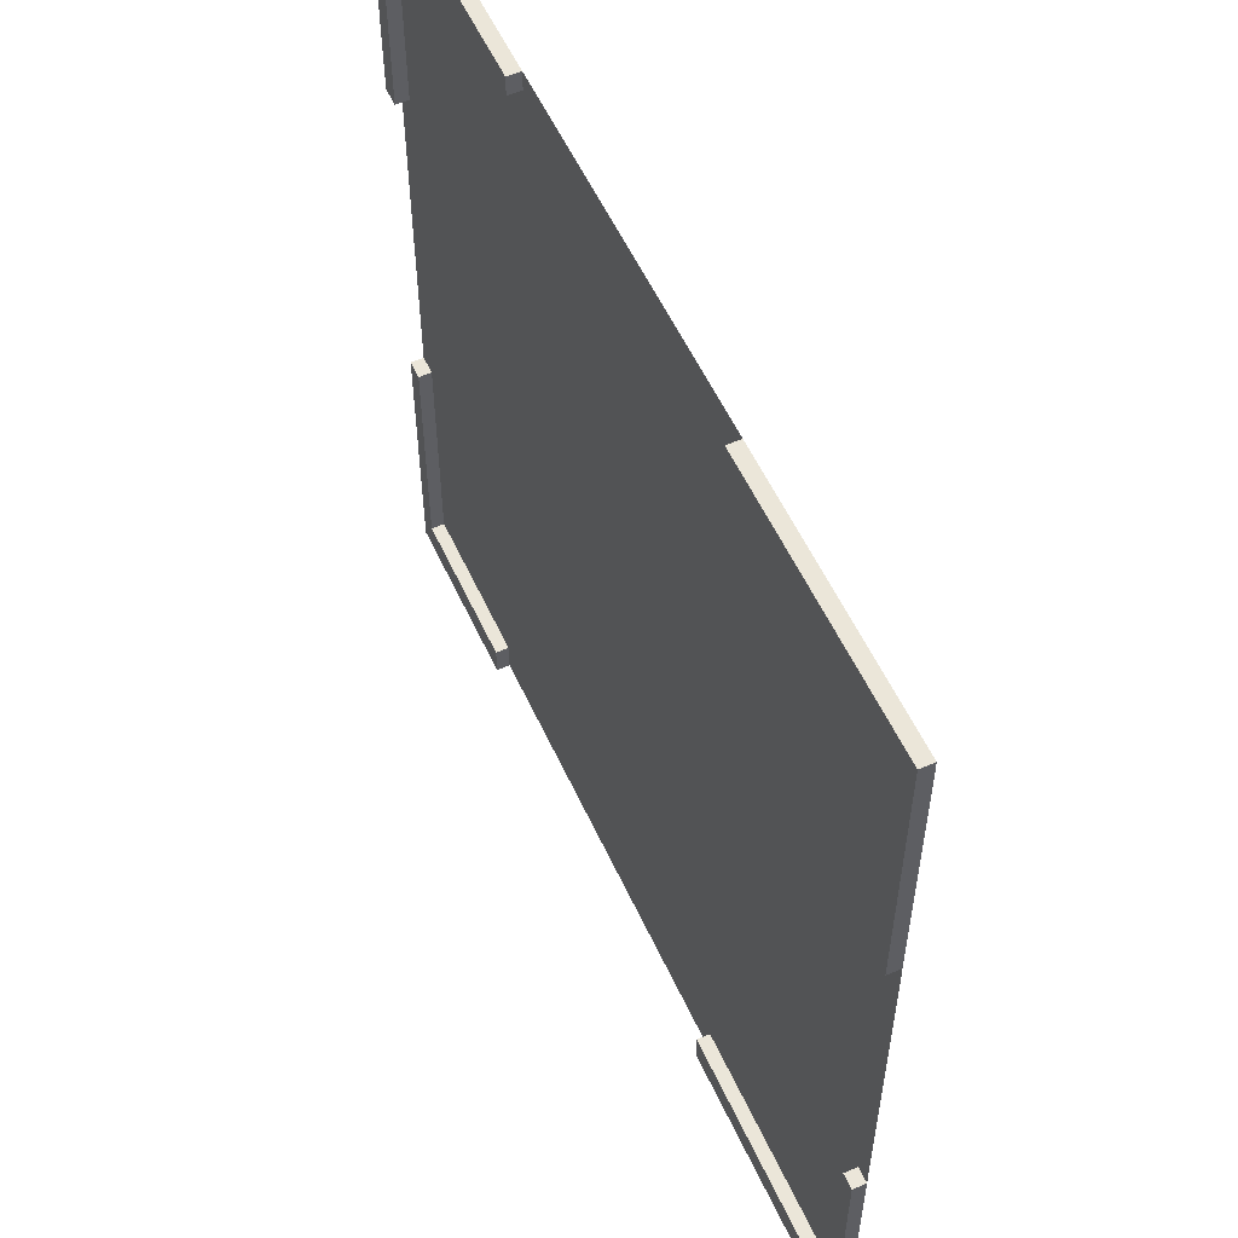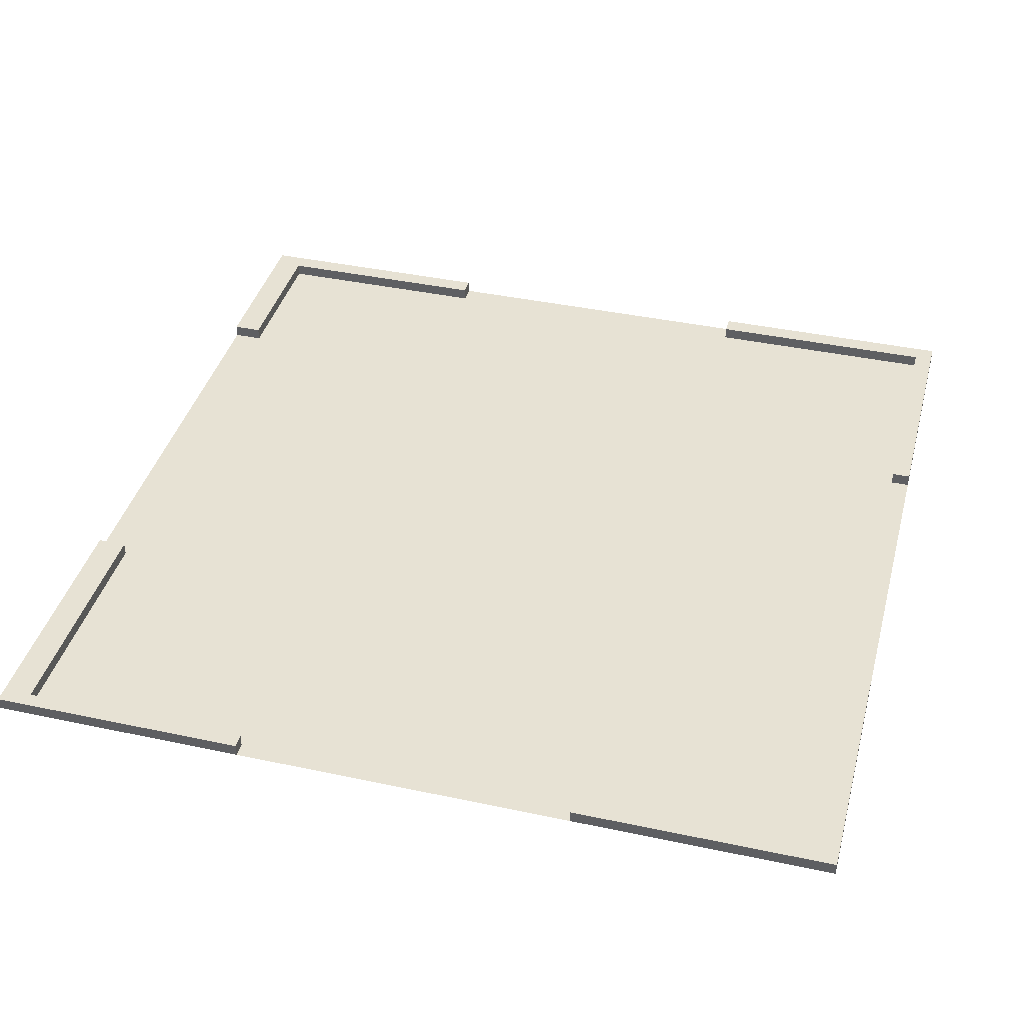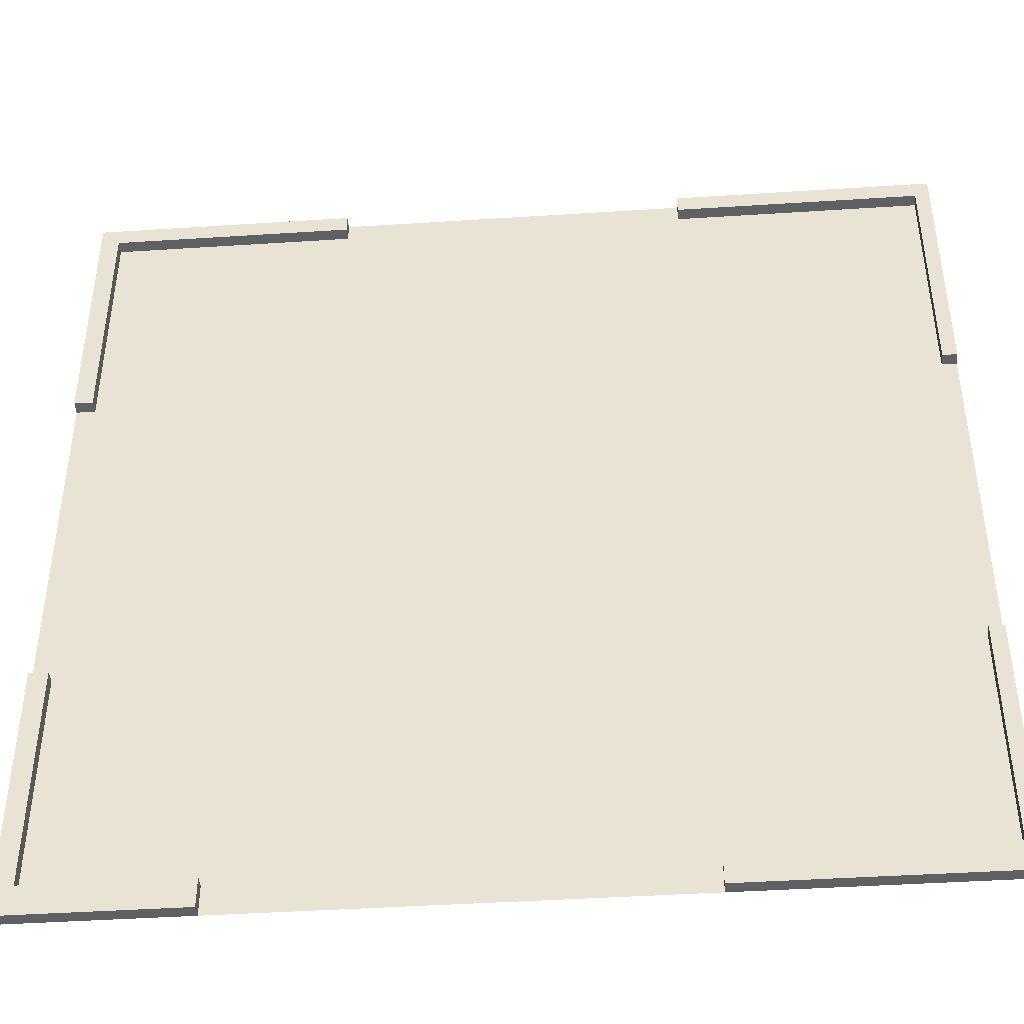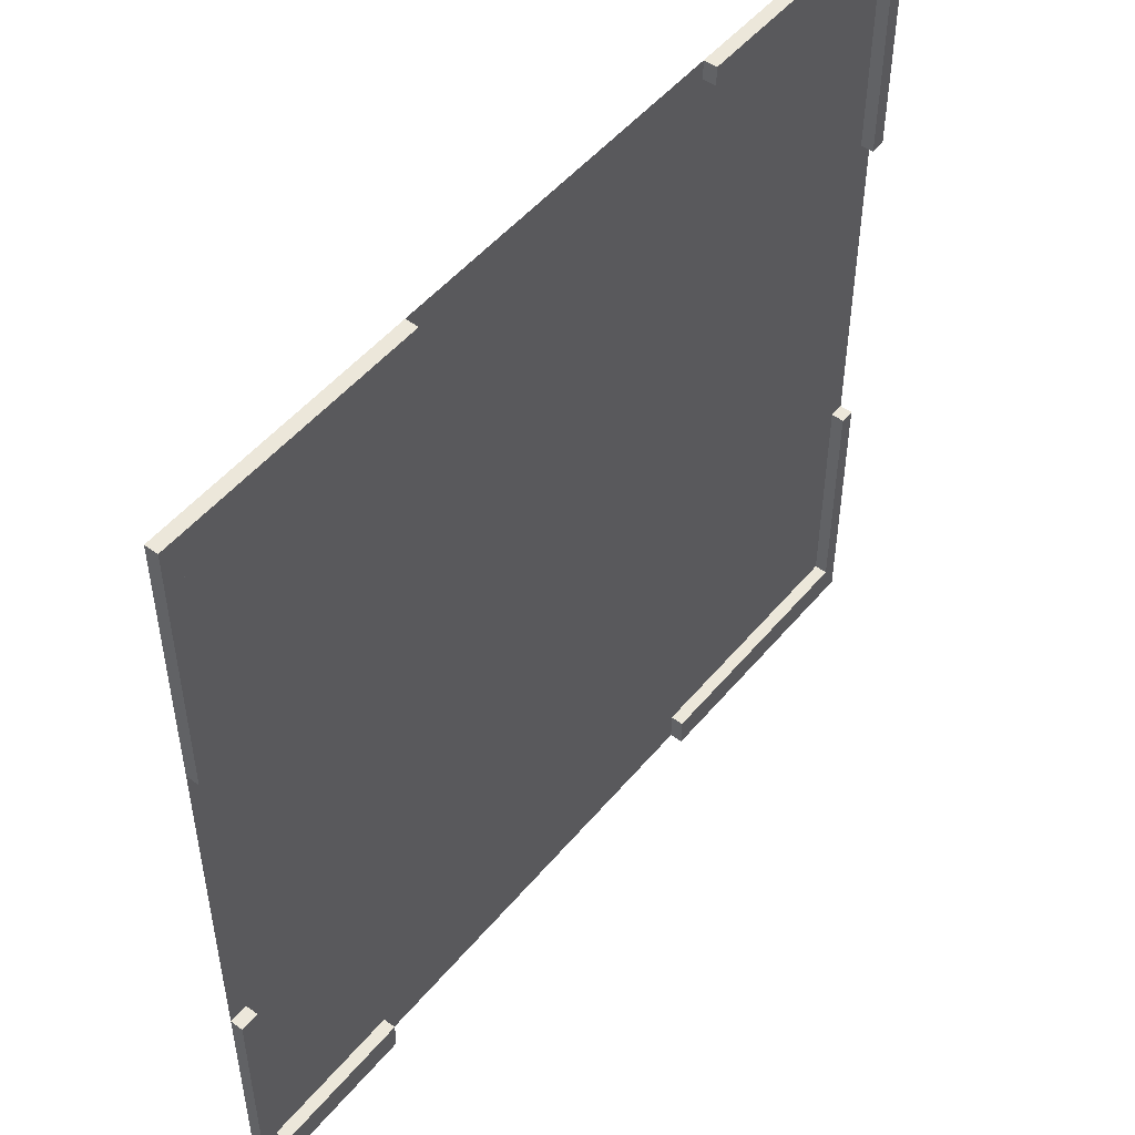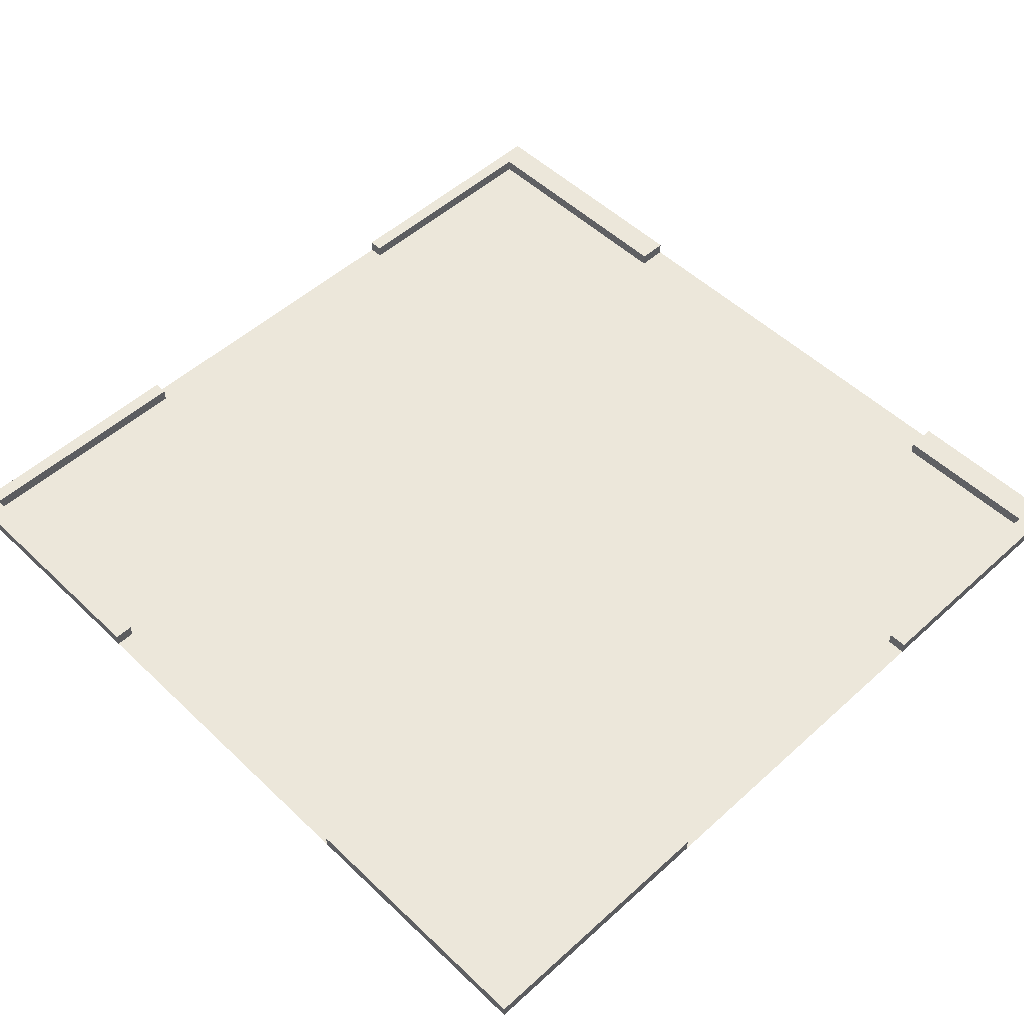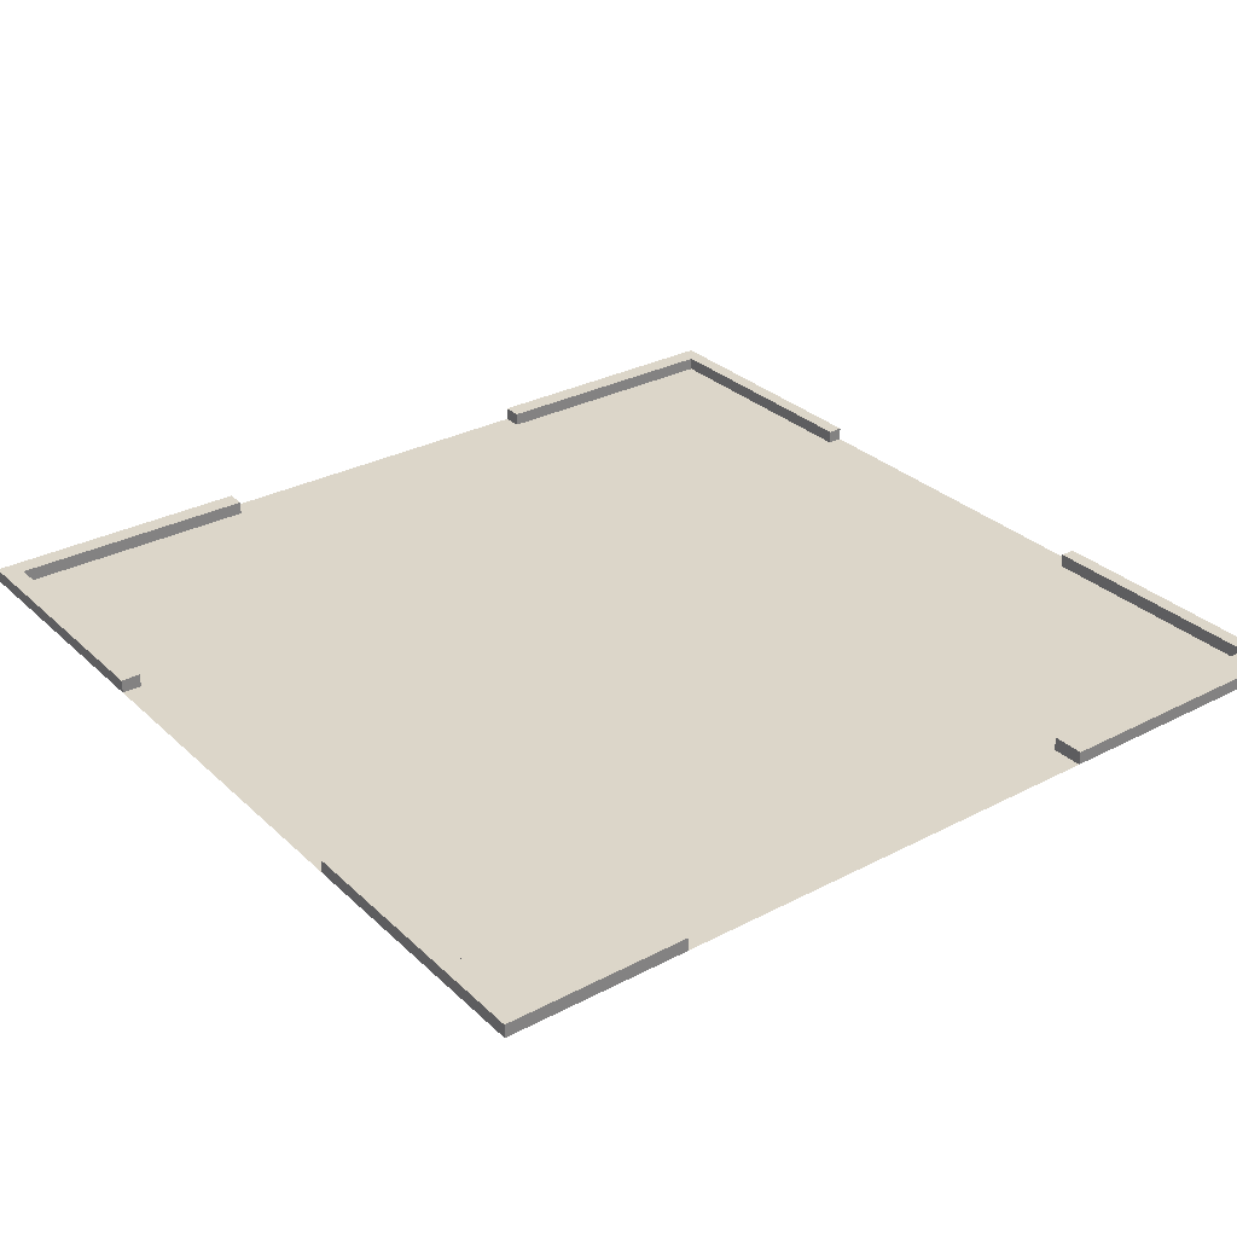
<metadata>
{"format":"obj","ext":"obj","renderer":"f3d","projection":"perspective","resolution":1024,"background":"white","views":[{"elev":56.1,"azim":-114.5,"up":"+Z"},{"elev":39.9,"azim":-75.2,"up":"+Y"},{"elev":-43.5,"azim":-175.6,"up":"+Z"},{"elev":50.7,"azim":128.4,"up":"+Z"},{"elev":51.9,"azim":45.7,"up":"+Y"},{"elev":30.2,"azim":142.9,"up":"+Y"}]}
</metadata>
<code>
g default
v -1 0 1
v -0.8 0 1
v -0.6 0 1
v -0.4 0 1
v -0.2 0 1
v 0 0 1
v 0.2 0 1
v 0.4 0 1
v 0.6 0 1
v 0.8 0 1
v 1 0 1
v -1 0 0.8
v -0.8 0 0.8
v -0.6 0 0.8
v -0.4 0 0.8
v -0.2 0 0.8
v 0 0 0.8
v 0.2 0 0.8
v 0.4 0 0.8
v 0.6 0 0.8
v 0.8 0 0.8
v 1 0 0.8
v -1 0 0.6
v -0.8 0 0.6
v -0.6 0 0.6
v -0.4 0 0.6
v -0.2 0 0.6
v 0 0 0.6
v 0.2 0 0.6
v 0.4 0 0.6
v 0.6 0 0.6
v 0.8 0 0.6
v 1 0 0.6
v -1 0 0.4
v -0.8 0 0.4
v -0.6 0 0.4
v -0.4 0 0.4
v -0.2 0 0.4
v 0 0 0.4
v 0.2 0 0.4
v 0.4 0 0.4
v 0.6 0 0.4
v 0.8 0 0.4
v 1 0 0.4
v -1 0 0.2
v -0.8 0 0.2
v -0.6 0 0.2
v -0.4 0 0.2
v -0.2 0 0.2
v 0 0 0.2
v 0.2 0 0.2
v 0.4 0 0.2
v 0.6 0 0.2
v 0.8 0 0.2
v 1 0 0.2
v -1 0 0
v -0.8 0 0
v -0.6 0 0
v -0.4 0 0
v -0.2 0 0
v 0 0 0
v 0.2 0 0
v 0.4 0 0
v 0.6 0 0
v 0.8 0 0
v 1 0 0
v -1 0 -0.2
v -0.8 0 -0.2
v -0.6 0 -0.2
v -0.4 0 -0.2
v -0.2 0 -0.2
v 0 0 -0.2
v 0.2 0 -0.2
v 0.4 0 -0.2
v 0.6 0 -0.2
v 0.8 0 -0.2
v 1 0 -0.2
v -1 0 -0.4
v -0.8 0 -0.4
v -0.6 0 -0.4
v -0.4 0 -0.4
v -0.2 0 -0.4
v 0 0 -0.4
v 0.2 0 -0.4
v 0.4 0 -0.4
v 0.6 0 -0.4
v 0.8 0 -0.4
v 1 0 -0.4
v -1 0 -0.6
v -0.8 0 -0.6
v -0.6 0 -0.6
v -0.4 0 -0.6
v -0.2 0 -0.6
v 0 0 -0.6
v 0.2 0 -0.6
v 0.4 0 -0.6
v 0.6 0 -0.6
v 0.8 0 -0.6
v 1 0 -0.6
v -1 0 -0.8
v -0.8 0 -0.8
v -0.6 0 -0.8
v -0.4 0 -0.8
v -0.2 0 -0.8
v 0 0 -0.8
v 0.2 0 -0.8
v 0.4 0 -0.8
v 0.6 0 -0.8
v 0.8 0 -0.8
v 1 0 -0.8
v -1 0 -1
v -0.8 0 -1
v -0.6 0 -1
v -0.4 0 -1
v -0.2 0 -1
v 0 0 -1
v 0.2 0 -1
v 0.4 0 -1
v 0.6 0 -1
v 0.8 0 -1
v 1 0 -1
v -0.9666 0 1
v -0.9666 0 0.8
v -0.9666 0 0.6
v -0.9666 0 0.4
v -0.9666 0 0.2
v -0.9666 0 0
v -0.9666 0 -0.2
v -0.9666 0 -0.4
v -0.9666 0 -0.6
v -0.9666 0 -0.8
v -0.9666 0 -1
v -1 0 0.9569
v -0.9666 0 0.9569
v -0.8 0 0.9569
v -0.6 0 0.9569
v -0.4 0 0.9569
v -0.2 0 0.9569
v 0 0 0.9569
v 0.2 0 0.9569
v 0.4 0 0.9569
v 0.6 0 0.9569
v 0.8 0 0.9569
v 1 0 0.9569
v 0.9574 0 1
v 0.9574 0 0.9569
v 0.9574 0 0.8
v 0.9574 0 0.6
v 0.9574 0 0.4
v 0.9574 0 0.2
v 0.9574 0 0
v 0.9574 0 -0.2
v 0.9574 0 -0.4
v 0.9574 0 -0.6
v 0.9574 0 -0.8
v 0.9574 0 -1
v -1 0 -0.932
v -0.9666 0 -0.932
v -0.8 0 -0.932
v -0.6 0 -0.932
v -0.4 0 -0.932
v -0.2 0 -0.932
v 0 0 -0.932
v 0.2 0 -0.932
v 0.4 0 -0.932
v 0.6 0 -0.932
v 0.8 0 -0.932
v 0.9574 0 -0.932
v 1 0 -0.932
v -1 0.02911 0.9569
v -0.9666 0.02911 0.9569
v -0.9666 0.02911 0.8
v -1 0.02911 0.8
v -0.9666 0.02911 0.6
v -1 0.02911 0.6
v -0.9666 0.02911 0.4
v -1 0.02911 0.4
v -1 0.02911 1
v -0.9666 0.02911 1
v -0.8 0.02911 0.9569
v -0.8 0.02911 1
v -0.6 0.02911 1
v -0.6 0.02911 0.9569
v -0.4 0.02911 1
v -0.4 0.02911 0.9569
v -1 0.02911 -0.4
v -0.9666 0.02911 -0.4
v -0.9666 0.02911 -0.6
v -1 0.02911 -0.6
v -0.9666 0.02911 -0.8
v -1 0.02911 -0.8
v -1 0.02911 -0.932
v -0.9666 0.02911 -0.932
v -0.9666 0.02911 -1
v -1 0.02911 -1
v -0.8 0.02911 -0.932
v -0.6 0.02911 -0.932
v -0.6 0.02911 -1
v -0.8 0.02911 -1
v -0.4 0.02911 -0.932
v -0.4 0.02911 -1
v 0.6 0.02911 -0.932
v 0.8 0.02911 -0.932
v 0.8 0.02911 -1
v 0.6 0.02911 -1
v 0.9574 0.02911 -0.932
v 0.9574 0.02911 -1
v 0.9574 0.02911 -0.4
v 0.9574 0.02911 -0.6
v 1 0.02911 -0.4
v 1 0.02911 -0.6
v 0.9574 0.02911 -0.8
v 1 0.02911 -0.8
v 1 0.02911 -0.932
v 1 0.02911 -1
v 0.4 0.02911 1
v 0.6 0.02911 1
v 0.6 0.02911 0.9569
v 0.4 0.02911 0.9569
v 0.8 0.02911 1
v 0.8 0.02911 0.9569
v 0.9574 0.02911 1
v 0.9574 0.02911 0.9569
v 1 0.02911 1
v 1 0.02911 0.9569
v 0.9574 0.02911 0.8
v 1 0.02911 0.8
v 0.9574 0.02911 0.6
v 1 0.02911 0.6
v 0.9574 0.02911 0.4
v 1 0.02911 0.4
g pPlane1
f 170 171 172 173
f 135 136 14 13
f 136 137 15 14
f 137 138 16 15
f 138 139 17 16
f 139 140 18 17
f 140 141 19 18
f 141 142 20 19
f 142 143 21 20
f 143 146 147 21
f 173 172 174 175
f 13 14 25 24
f 14 15 26 25
f 15 16 27 26
f 16 17 28 27
f 17 18 29 28
f 18 19 30 29
f 19 20 31 30
f 20 21 32 31
f 21 147 148 32
f 175 174 176 177
f 24 25 36 35
f 25 26 37 36
f 26 27 38 37
f 27 28 39 38
f 28 29 40 39
f 29 30 41 40
f 30 31 42 41
f 31 32 43 42
f 32 148 149 43
f 34 125 126 45
f 35 36 47 46
f 36 37 48 47
f 37 38 49 48
f 38 39 50 49
f 39 40 51 50
f 40 41 52 51
f 41 42 53 52
f 42 43 54 53
f 43 149 150 54
f 45 126 127 56
f 46 47 58 57
f 47 48 59 58
f 48 49 60 59
f 49 50 61 60
f 50 51 62 61
f 51 52 63 62
f 52 53 64 63
f 53 54 65 64
f 54 150 151 65
f 56 127 128 67
f 57 58 69 68
f 58 59 70 69
f 59 60 71 70
f 60 61 72 71
f 61 62 73 72
f 62 63 74 73
f 63 64 75 74
f 64 65 76 75
f 65 151 152 76
f 67 128 129 78
f 68 69 80 79
f 69 70 81 80
f 70 71 82 81
f 71 72 83 82
f 72 73 84 83
f 73 74 85 84
f 74 75 86 85
f 75 76 87 86
f 76 152 153 87
f 186 187 188 189
f 79 80 91 90
f 80 81 92 91
f 81 82 93 92
f 82 83 94 93
f 83 84 95 94
f 84 85 96 95
f 85 86 97 96
f 86 87 98 97
f 87 153 154 98
f 189 188 190 191
f 90 91 102 101
f 91 92 103 102
f 92 93 104 103
f 93 94 105 104
f 94 95 106 105
f 95 96 107 106
f 96 97 108 107
f 97 98 109 108
f 98 154 155 109
f 192 193 194 195
f 196 197 198 199
f 197 200 201 198
f 161 162 115 114
f 162 163 116 115
f 163 164 117 116
f 164 165 118 117
f 165 166 119 118
f 202 203 204 205
f 203 206 207 204
f 123 134 135 13
f 124 123 13 24
f 125 124 24 35
f 126 125 35 46
f 127 126 46 57
f 128 127 57 68
f 129 128 68 79
f 130 129 79 90
f 131 130 90 101
f 194 193 196 199
f 178 179 171 170
f 180 171 179 181
f 181 182 183 180
f 182 184 185 183
f 4 5 138 137
f 5 6 139 138
f 6 7 140 139
f 7 8 141 140
f 216 217 218 219
f 217 220 221 218
f 220 222 223 221
f 223 222 224 225
f 226 223 225 227
f 228 226 227 229
f 230 228 229 231
f 150 149 44 55
f 151 150 55 66
f 152 151 66 77
f 153 152 77 88
f 209 208 210 211
f 212 209 211 213
f 207 206 214 215
f 191 190 193 192
f 159 158 131 101
f 101 102 160 159
f 102 103 161 160
f 103 104 162 161
f 104 105 163 162
f 105 106 164 163
f 106 107 165 164
f 107 108 166 165
f 108 109 167 166
f 109 155 168 167
f 214 206 212 213
f 134 123 172 171
f 12 133 170 173
f 123 124 174 172
f 23 12 173 175
f 124 125 176 174
f 125 34 177 176
f 34 23 175 177
f 1 122 179 178
f 133 1 178 170
f 135 134 171 180
f 122 2 181 179
f 2 3 182 181
f 136 135 180 183
f 3 4 184 182
f 4 137 185 184
f 137 136 183 185
f 78 129 187 186
f 129 130 188 187
f 89 78 186 189
f 130 131 190 188
f 100 89 189 191
f 132 111 195 194
f 111 157 192 195
f 159 160 197 196
f 113 112 199 198
f 160 161 200 197
f 161 114 201 200
f 114 113 198 201
f 158 159 196 193
f 112 132 194 199
f 131 158 193 190
f 157 100 191 192
f 166 167 203 202
f 120 119 205 204
f 119 166 202 205
f 167 168 206 203
f 156 120 204 207
f 154 153 208 209
f 153 88 210 208
f 88 99 211 210
f 155 154 209 212
f 99 110 213 211
f 169 121 215 214
f 121 156 207 215
f 168 155 212 206
f 110 169 214 213
f 8 9 217 216
f 142 141 219 218
f 141 8 216 219
f 9 10 220 217
f 143 142 218 221
f 10 145 222 220
f 146 143 221 223
f 145 11 224 222
f 11 144 225 224
f 147 146 223 226
f 144 22 227 225
f 148 147 226 228
f 22 33 229 227
f 149 148 228 230
f 33 44 231 229
f 44 149 230 231

</code>
